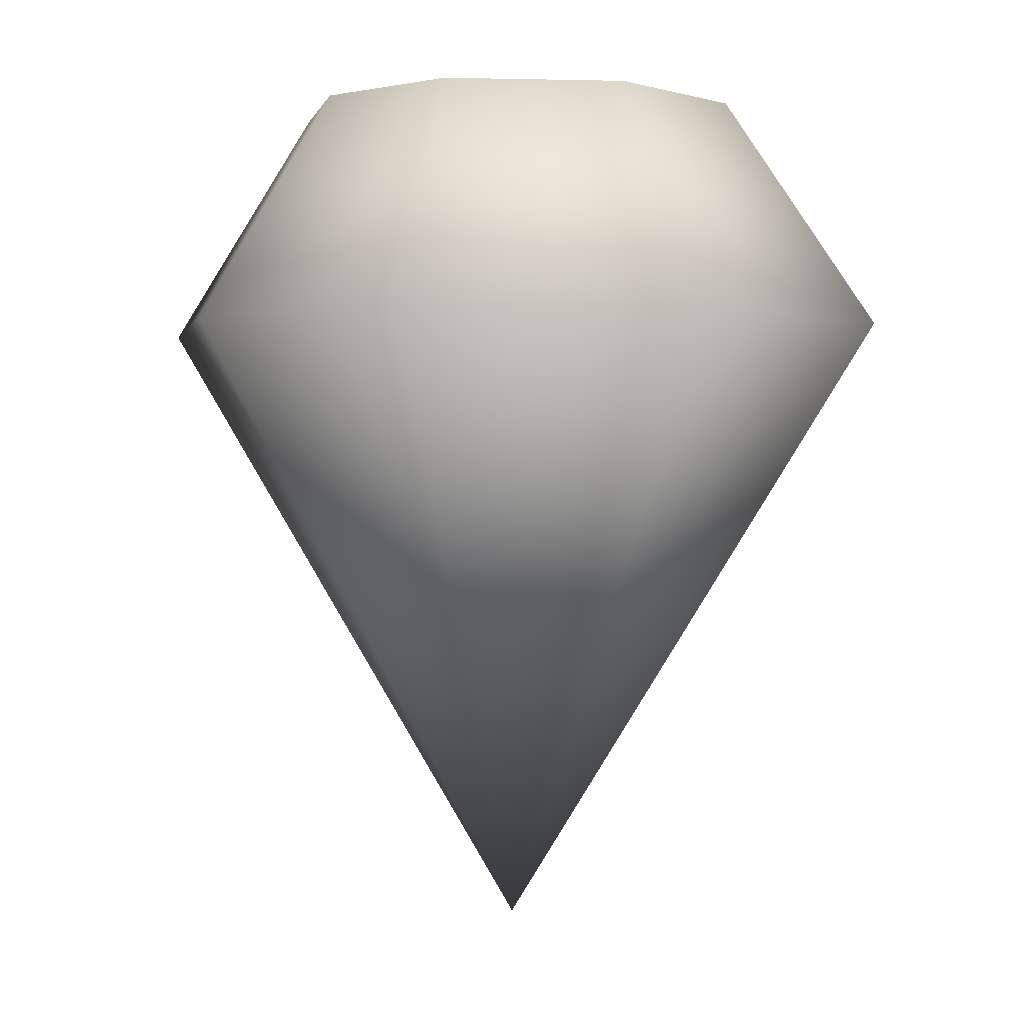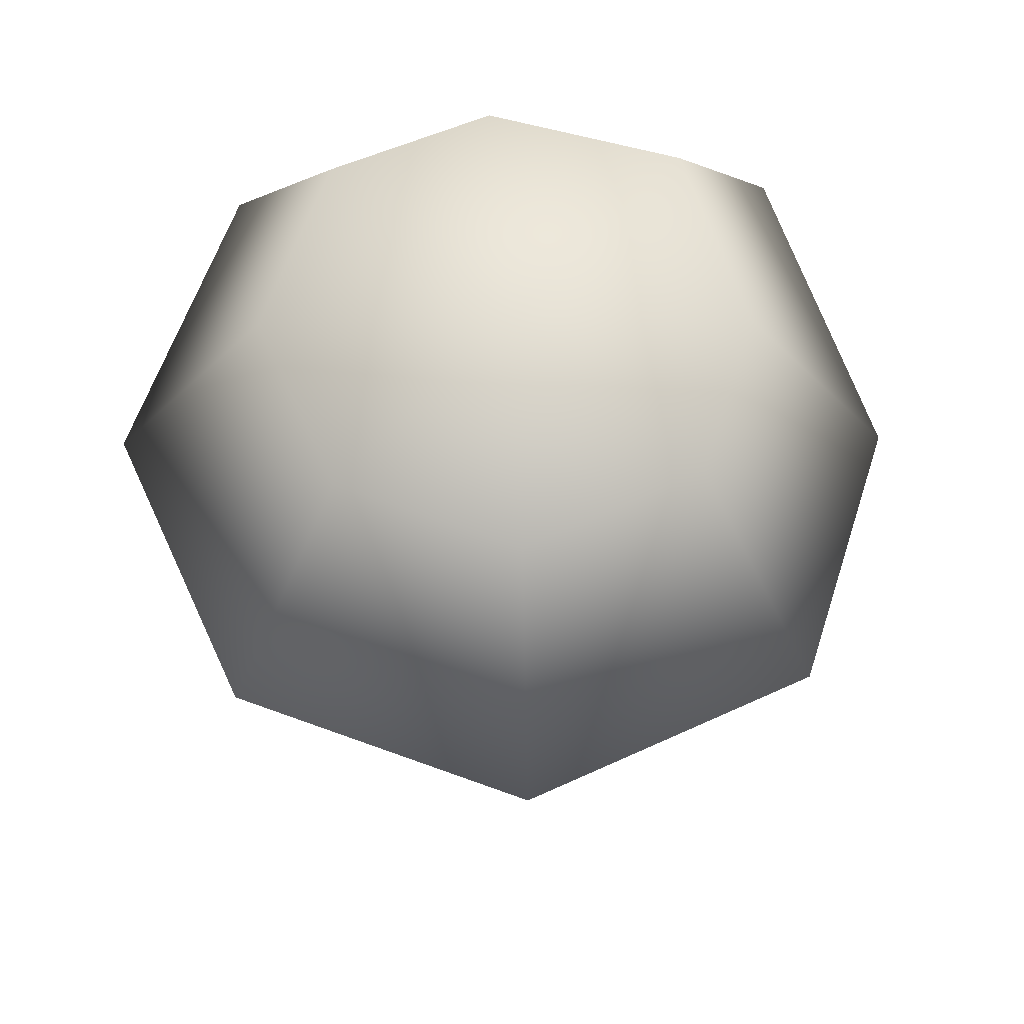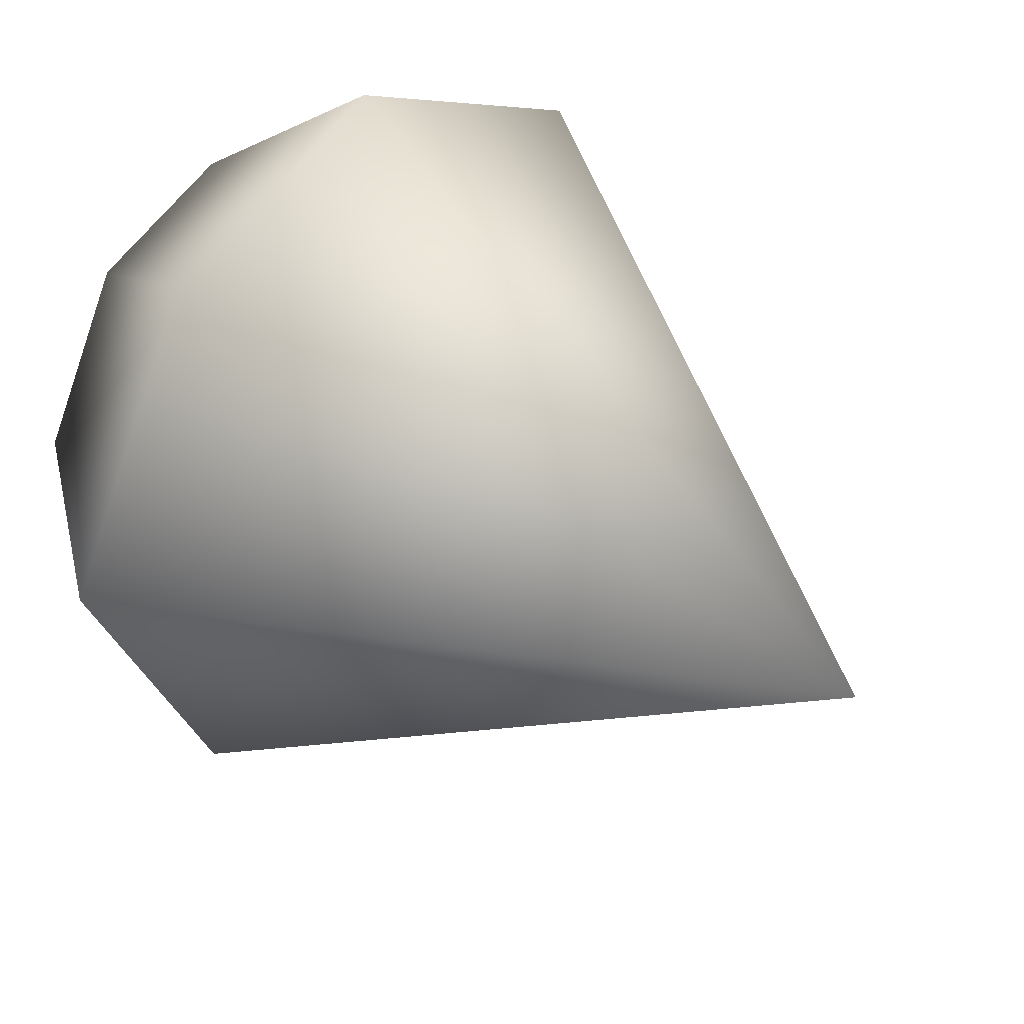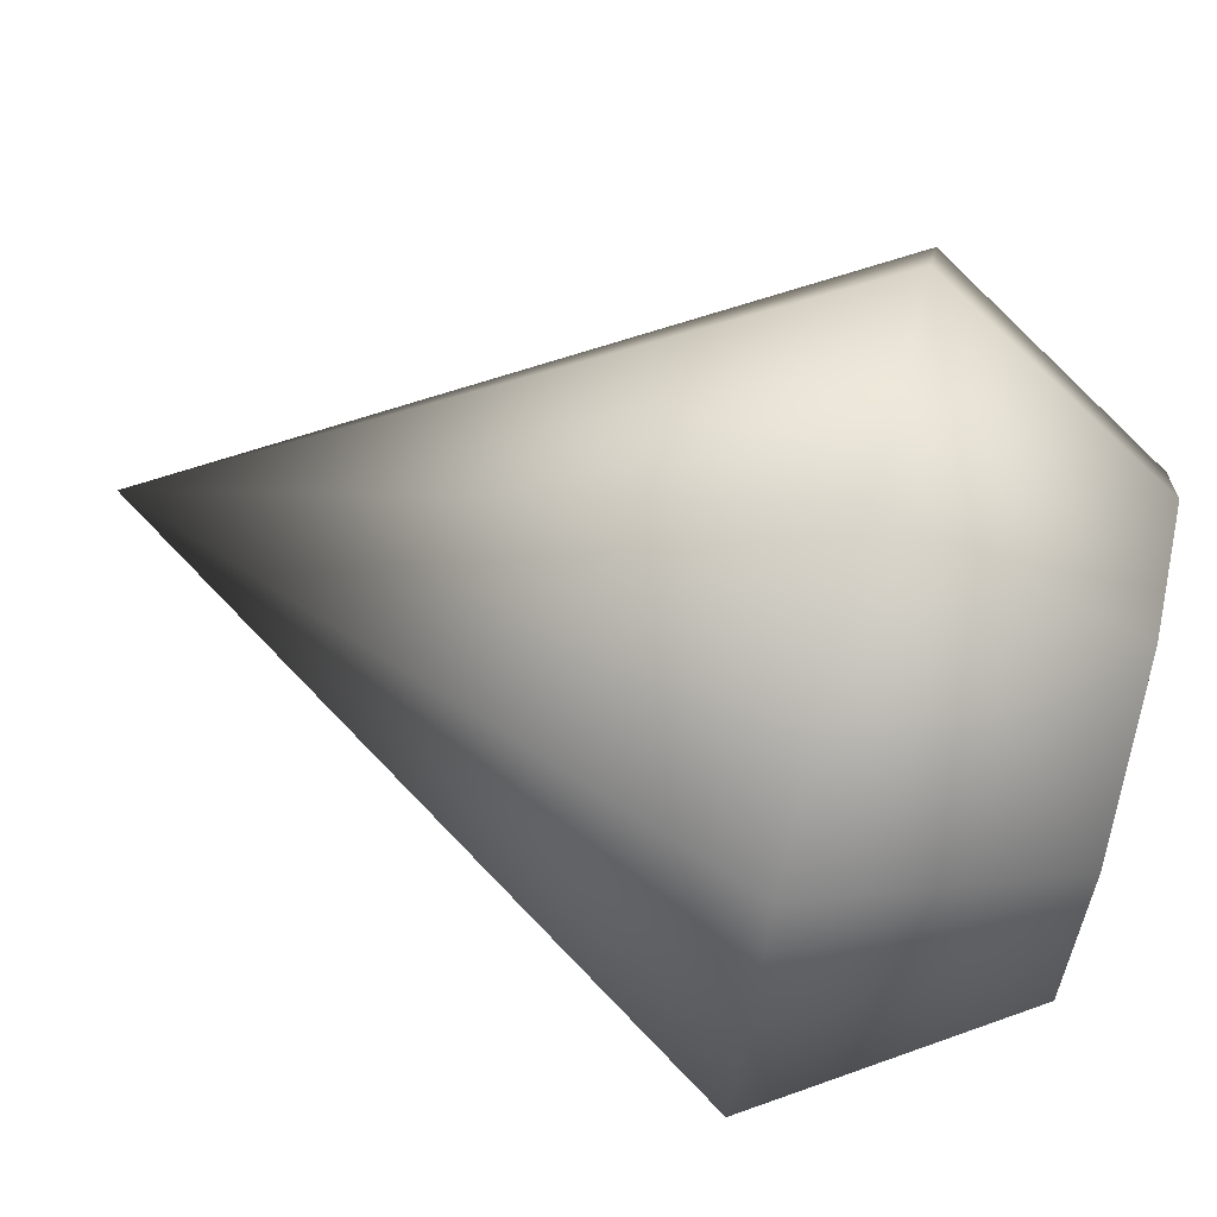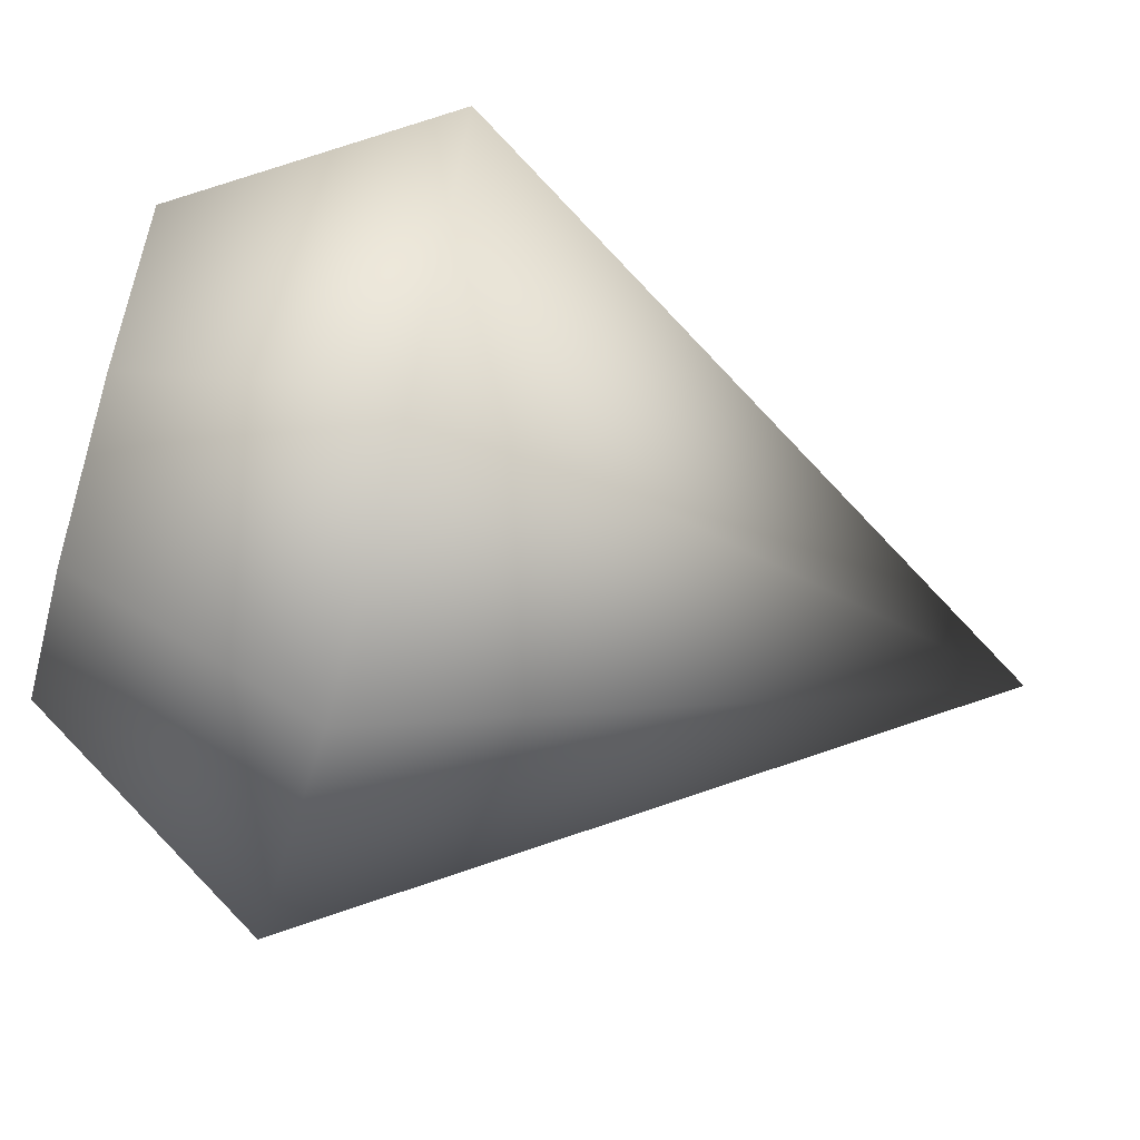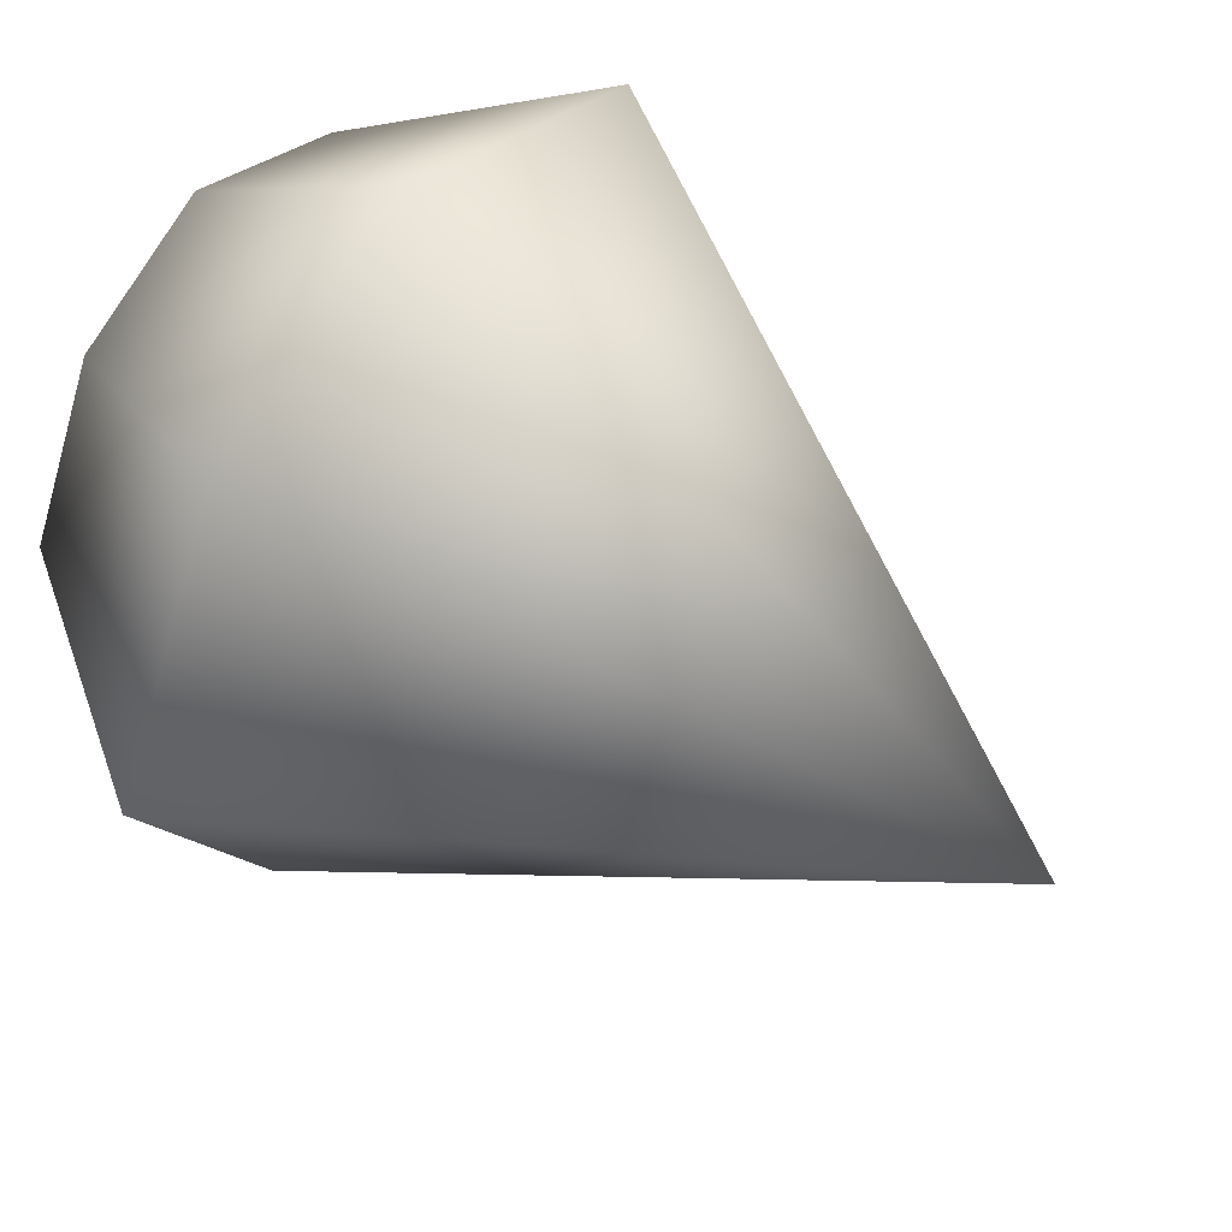
<metadata>
{"format":"obj","ext":"obj","renderer":"f3d","projection":"perspective","resolution":1024,"background":"white","views":[{"elev":0.1,"azim":16.5,"up":"+Y"},{"elev":65.1,"azim":132.8,"up":"+Y"},{"elev":34.5,"azim":-46.4,"up":"+Z"},{"elev":71.9,"azim":104.2,"up":"+Z"},{"elev":-64.3,"azim":-105.8,"up":"+Z"},{"elev":54.2,"azim":-53.0,"up":"+Z"}]}
</metadata>
<code>
v  15 33 -0
v  21.36 33 6.364
v  24 33 -0
v  15 33 9
v  9.364 33 6.364
v  6 33 -0
v  9.364 33 -6.364
v  15 33 -9
v  21.36 33 -6.364
v  30 24 -0
v  15 0 -0
v  25.61 24 10.61
v  15 24 15
v  5.607 24 10.61
v  0 24 -0
v  5.607 24 -10.61
v  15 24 -15
v  25.61 24 -10.61
g Cone001
f 1 2 3
f 1 4 2
f 1 5 4
f 1 6 5
f 1 7 6
f 1 8 7
f 1 9 8
f 1 3 9
f 10 11 11
f 10 12 11
f 12 11 11
f 12 13 11
f 13 11 11
f 13 14 11
f 14 11 11
f 14 15 11
f 15 11 11
f 15 16 11
f 16 11 11
f 16 17 11
f 17 11 11
f 17 18 11
f 18 11 11
f 18 10 11
f 11 11 11
f 11 11 11
f 11 11 11
f 11 11 11
f 11 11 11
f 11 11 11
f 11 11 11
f 11 11 11
f 12 10 3
f 3 2 12
f 13 12 2
f 2 4 13
f 14 13 4
f 4 5 14
f 15 14 5
f 5 6 15
f 16 15 6
f 6 7 16
f 17 16 7
f 7 8 17
f 18 17 8
f 8 9 18
f 10 18 9
f 9 3 10

</code>
